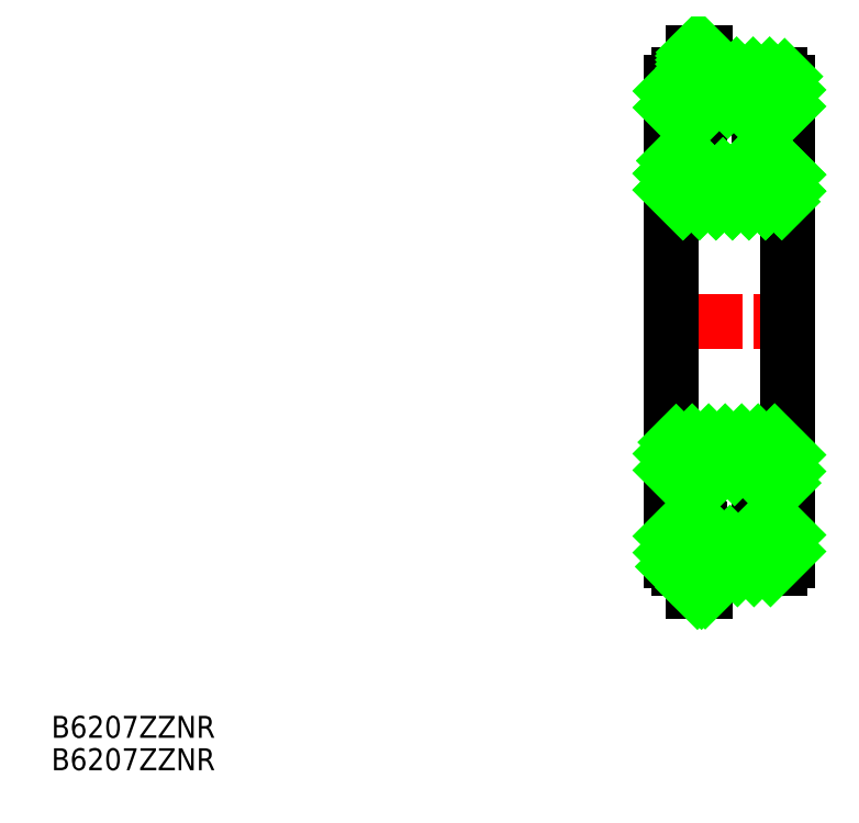
<metadata>
{"format":"dxf","ext":"dxf","renderer":"ezdxf+matplotlib","layout":"modelspace","background":"white","min_lineweight":24,"dpi":150}
</metadata>
<code>
0
SECTION
2
ENTITIES
0
TEXT
8
0
10
93.05
20
175.2
30
0
40
3.2
1
B6207ZZNR
0
TEXT
8
0
10
93.05
20
170.5
30
0
40
3.2
1
B6207ZZNR
0
LINE
8
CENTER
10
180.8
20
235.9
30
0
11
202.9
21
235.9
31
0
0
LINE
8
0
10
200.3
20
266.1
30
0
11
200.3
21
270.8
31
0
0
LINE
8
0
10
199.2
20
271.9
30
0
11
188.5
21
271.9
31
0
0
LINE
8
0
10
183.3
20
270.8
30
0
11
183.3
21
266.1
31
0
0
LINE
8
0
10
183.3
20
266.1
30
0
11
187.5
21
266.1
31
0
0
ARC
8
0
10
191.8
20
262.6
30
0
40
5.55
50
38.43
51
141.6
0
LINE
8
0
10
196.2
20
266.1
30
0
11
200.3
21
266.1
31
0
0
LINE
8
0
10
188.5
20
271.9
30
0
11
188.5
21
270.3
31
0
0
LINE
8
0
10
188.3
20
270.3
30
0
11
188.5
21
270.3
31
0
0
LINE
8
0
10
186.6
20
271.9
30
0
11
184.4
21
271.9
31
0
0
ARC
8
0
10
184.4
20
270.8
30
0
40
1.1
50
90
51
180
0
ARC
8
0
10
199.2
20
270.8
30
0
40
1.1
50
0
51
90
0
LINE
8
0
10
200.3
20
254.5
30
0
11
200.3
21
259.4
31
0
0
LINE
8
0
10
200.3
20
259.4
30
0
11
196.3
21
259.4
31
0
0
LINE
8
0
10
183.3
20
259.4
30
0
11
183.3
21
254.5
31
0
0
LINE
8
0
10
184.4
20
253.4
30
0
11
199.2
21
253.4
31
0
0
ARC
8
0
10
184.4
20
254.5
30
0
40
1.1
50
180
51
270
0
ARC
8
0
10
199.2
20
254.5
30
0
40
1.1
50
270
51
0
0
ARC
8
0
10
191.8
20
262.6
30
0
40
5.55
50
215.8
51
324.2
0
LINE
8
0
10
187.3
20
259.4
30
0
11
183.3
21
259.4
31
0
0
LINE
8
0
10
188.3
20
270.3
30
0
11
188.3
21
275.2
31
0
0
LINE
8
0
10
188.3
20
275.2
30
0
11
186.6
21
275.2
31
0
0
LINE
8
0
10
186.6
20
275.2
30
0
11
186.6
21
271.9
31
0
0
LINE
8
0
10
186.6
20
270.3
30
0
11
188.3
21
270.3
31
0
0
ARC
8
0
10
191.8
20
262.6
30
0
40
5.55
50
141.6
51
215.8
0
ARC
8
0
10
191.8
20
262.6
30
0
40
5.55
50
324.2
51
38.43
0
LINE
8
0
10
183.3
20
266.1
30
0
11
183.3
21
259.4
31
0
0
LINE
8
0
10
200.3
20
266.1
30
0
11
200.3
21
259.4
31
0
0
LINE
8
0
10
183.3
20
254.5
30
0
11
183.3
21
235.9
31
0
0
LINE
8
0
10
200.3
20
254.5
30
0
11
200.3
21
235.9
31
0
0
LINE
8
0
10
186.6
20
271.9
30
0
11
186.6
21
270.3
31
0
0
LINE
8
0
10
200.3
20
205.7
30
0
11
200.3
21
201
31
0
0
LINE
8
0
10
199.2
20
199.9
30
0
11
188.5
21
199.9
31
0
0
LINE
8
0
10
183.3
20
201
30
0
11
183.3
21
205.7
31
0
0
LINE
8
0
10
183.3
20
205.7
30
0
11
187.5
21
205.7
31
0
0
ARC
8
0
10
191.8
20
209.1
30
0
40
5.55
50
218.4
51
321.6
0
LINE
8
0
10
196.2
20
205.7
30
0
11
200.3
21
205.7
31
0
0
LINE
8
0
10
188.5
20
199.9
30
0
11
188.5
21
201.5
31
0
0
LINE
8
0
10
188.3
20
201.5
30
0
11
188.5
21
201.5
31
0
0
LINE
8
0
10
186.6
20
199.9
30
0
11
184.4
21
199.9
31
0
0
ARC
8
0
10
184.4
20
201
30
0
40
1.1
50
180
51
270
0
ARC
8
0
10
199.2
20
201
30
0
40
1.1
50
270
51
0
0
LINE
8
0
10
200.3
20
217.3
30
0
11
200.3
21
212.4
31
0
0
LINE
8
0
10
200.3
20
212.4
30
0
11
196.3
21
212.4
31
0
0
LINE
8
0
10
183.3
20
212.4
30
0
11
183.3
21
217.3
31
0
0
LINE
8
0
10
184.4
20
218.4
30
0
11
199.2
21
218.4
31
0
0
ARC
8
0
10
184.4
20
217.3
30
0
40
1.1
50
90
51
180
0
ARC
8
0
10
199.2
20
217.3
30
0
40
1.1
50
0
51
90
0
ARC
8
0
10
191.8
20
209.1
30
0
40
5.55
50
35.84
51
144.2
0
LINE
8
0
10
187.3
20
212.4
30
0
11
183.3
21
212.4
31
0
0
LINE
8
0
10
188.3
20
201.5
30
0
11
188.3
21
196.6
31
0
0
LINE
8
0
10
188.3
20
196.6
30
0
11
186.6
21
196.6
31
0
0
LINE
8
0
10
186.6
20
196.6
30
0
11
186.6
21
199.9
31
0
0
LINE
8
0
10
186.6
20
201.5
30
0
11
188.3
21
201.5
31
0
0
ARC
8
0
10
191.8
20
209.1
30
0
40
5.55
50
144.2
51
218.4
0
ARC
8
0
10
191.8
20
209.1
30
0
40
5.55
50
321.6
51
35.84
0
LINE
8
0
10
183.3
20
205.7
30
0
11
183.3
21
212.4
31
0
0
LINE
8
0
10
200.3
20
205.7
30
0
11
200.3
21
212.4
31
0
0
LINE
8
0
10
183.3
20
217.3
30
0
11
183.3
21
235.9
31
0
0
LINE
8
0
10
200.3
20
217.3
30
0
11
200.3
21
235.9
31
0
0
LINE
8
0
10
186.6
20
199.9
30
0
11
186.6
21
201.5
31
0
0
LINE
8
VIS
10
187.2
20
196.6
30
0
11
186.6
21
197.1
31
0
0
LINE
8
VIS
10
187.8
20
196.6
30
0
11
186.6
21
197.7
31
0
0
LINE
8
VIS
10
188.3
20
196.6
30
0
11
186.6
21
198.3
31
0
0
LINE
8
VIS
10
188.3
20
197.2
30
0
11
186.6
21
198.9
31
0
0
LINE
8
VIS
10
188.3
20
197.8
30
0
11
186.6
21
199.5
31
0
0
LINE
8
VIS
10
188.3
20
198.5
30
0
11
186.6
21
200.2
31
0
0
LINE
8
VIS
10
188.3
20
199.1
30
0
11
186.6
21
200.8
31
0
0
LINE
8
VIS
10
188.3
20
199.7
30
0
11
186.6
21
201.4
31
0
0
LINE
8
VIS
10
188.3
20
200.3
30
0
11
187.1
21
201.5
31
0
0
LINE
8
VIS
10
188.3
20
200.9
30
0
11
187.7
21
201.5
31
0
0
LINE
8
VIS
10
188.3
20
201.5
30
0
11
188.3
21
201.5
31
0
0
LINE
8
VIS
10
183.3
20
204.6
30
0
11
184.4
21
205.7
31
0
0
LINE
8
VIS
10
183.3
20
202.2
30
0
11
186.8
21
205.7
31
0
0
LINE
8
VIS
10
183.7
20
200.2
30
0
11
188.3
21
204.8
31
0
0
LINE
8
VIS
10
185.8
20
199.9
30
0
11
186.6
21
200.7
31
0
0
LINE
8
VIS
10
187.4
20
201.5
30
0
11
189.9
21
203.9
31
0
0
LINE
8
VIS
10
188.5
20
200.2
30
0
11
191.9
21
203.6
31
0
0
LINE
8
VIS
10
190.6
20
199.9
30
0
11
196.4
21
205.7
31
0
0
LINE
8
VIS
10
193
20
199.9
30
0
11
198.8
21
205.7
31
0
0
LINE
8
VIS
10
195.4
20
199.9
30
0
11
200.3
21
204.8
31
0
0
LINE
8
VIS
10
197.8
20
199.9
30
0
11
200.3
21
202.4
31
0
0
LINE
8
VIS
10
185.2
20
212.4
30
0
11
183.3
21
214.2
31
0
0
LINE
8
VIS
10
187.5
20
212.5
30
0
11
183.3
21
216.7
31
0
0
LINE
8
VIS
10
188.7
20
213.7
30
0
11
184.1
21
218.3
31
0
0
LINE
8
VIS
10
190.3
20
214.5
30
0
11
186.4
21
218.4
31
0
0
LINE
8
VIS
10
192.6
20
214.6
30
0
11
188.8
21
218.4
31
0
0
LINE
8
VIS
10
197.2
20
212.4
30
0
11
191.2
21
218.4
31
0
0
LINE
8
VIS
10
199.6
20
212.4
30
0
11
193.6
21
218.4
31
0
0
LINE
8
VIS
10
200.3
20
214.1
30
0
11
196
21
218.4
31
0
0
LINE
8
VIS
10
200.3
20
216.5
30
0
11
198.4
21
218.4
31
0
0
LINE
8
VIS
10
185.1
20
253.4
30
0
11
183.3
21
255.1
31
0
0
LINE
8
VIS
10
187.5
20
253.4
30
0
11
183.3
21
257.5
31
0
0
LINE
8
VIS
10
189.9
20
253.4
30
0
11
183.9
21
259.4
31
0
0
LINE
8
VIS
10
192.3
20
253.4
30
0
11
186.3
21
259.4
31
0
0
LINE
8
VIS
10
194.7
20
253.4
30
0
11
190.9
21
257.2
31
0
0
LINE
8
VIS
10
197.1
20
253.4
30
0
11
193.2
21
257.3
31
0
0
LINE
8
VIS
10
199.5
20
253.4
30
0
11
194.9
21
258
31
0
0
LINE
8
VIS
10
200.3
20
254.9
30
0
11
196.1
21
259.2
31
0
0
LINE
8
VIS
10
200.3
20
257.4
30
0
11
198.3
21
259.4
31
0
0
LINE
8
VIS
10
185.1
20
253.4
30
0
11
183.3
21
255.1
31
0
0
LINE
8
VIS
10
187.5
20
253.4
30
0
11
183.3
21
257.5
31
0
0
LINE
8
VIS
10
189.9
20
253.4
30
0
11
183.9
21
259.4
31
0
0
LINE
8
VIS
10
192.3
20
253.4
30
0
11
186.3
21
259.4
31
0
0
LINE
8
VIS
10
194.7
20
253.4
30
0
11
190.9
21
257.2
31
0
0
LINE
8
VIS
10
197.1
20
253.4
30
0
11
193.2
21
257.3
31
0
0
LINE
8
VIS
10
199.5
20
253.4
30
0
11
194.9
21
258
31
0
0
LINE
8
VIS
10
200.3
20
254.9
30
0
11
196.1
21
259.2
31
0
0
LINE
8
VIS
10
200.3
20
257.4
30
0
11
198.3
21
259.4
31
0
0
LINE
8
VIS
10
183.3
20
269.5
30
0
11
185.7
21
271.9
31
0
0
LINE
8
VIS
10
183.3
20
267.1
30
0
11
186.6
21
270.4
31
0
0
LINE
8
VIS
10
184.7
20
266.1
30
0
11
190.5
21
271.9
31
0
0
LINE
8
VIS
10
187.1
20
266.1
30
0
11
192.9
21
271.9
31
0
0
LINE
8
VIS
10
191.6
20
268.2
30
0
11
195.3
21
271.9
31
0
0
LINE
8
VIS
10
193.7
20
267.9
30
0
11
197.7
21
271.9
31
0
0
LINE
8
VIS
10
195.2
20
267
30
0
11
199.9
21
271.7
31
0
0
LINE
8
VIS
10
196.7
20
266.1
30
0
11
200.3
21
269.7
31
0
0
LINE
8
VIS
10
199.1
20
266.1
30
0
11
200.3
21
267.3
31
0
0
LINE
8
VIS
10
186.8
20
270.3
30
0
11
186.6
21
270.5
31
0
0
LINE
8
VIS
10
187.4
20
270.3
30
0
11
186.6
21
271.1
31
0
0
LINE
8
VIS
10
188
20
270.3
30
0
11
186.6
21
271.7
31
0
0
LINE
8
VIS
10
188.3
20
270.6
30
0
11
186.6
21
272.3
31
0
0
LINE
8
VIS
10
188.3
20
271.2
30
0
11
186.6
21
272.9
31
0
0
LINE
8
VIS
10
188.3
20
271.8
30
0
11
186.6
21
273.5
31
0
0
LINE
8
VIS
10
188.3
20
272.4
30
0
11
186.6
21
274.1
31
0
0
LINE
8
VIS
10
188.3
20
273
30
0
11
186.6
21
274.7
31
0
0
LINE
8
VIS
10
188.3
20
273.6
30
0
11
186.7
21
275.2
31
0
0
LINE
8
VIS
10
188.3
20
274.2
30
0
11
187.3
21
275.2
31
0
0
LINE
8
VIS
10
188.3
20
274.8
30
0
11
187.9
21
275.2
31
0
0
VIEWPORT
8
0
10
5.614
20
3.902
30
0
40
9.313
41
6.293
68
     1
69
     1
0
VIEWPORT
8
0
10
5.614
20
3.902
30
0
40
8.982
41
6.243
68
     2
69
     2
0
ENDSEC
0
EOF

</code>
